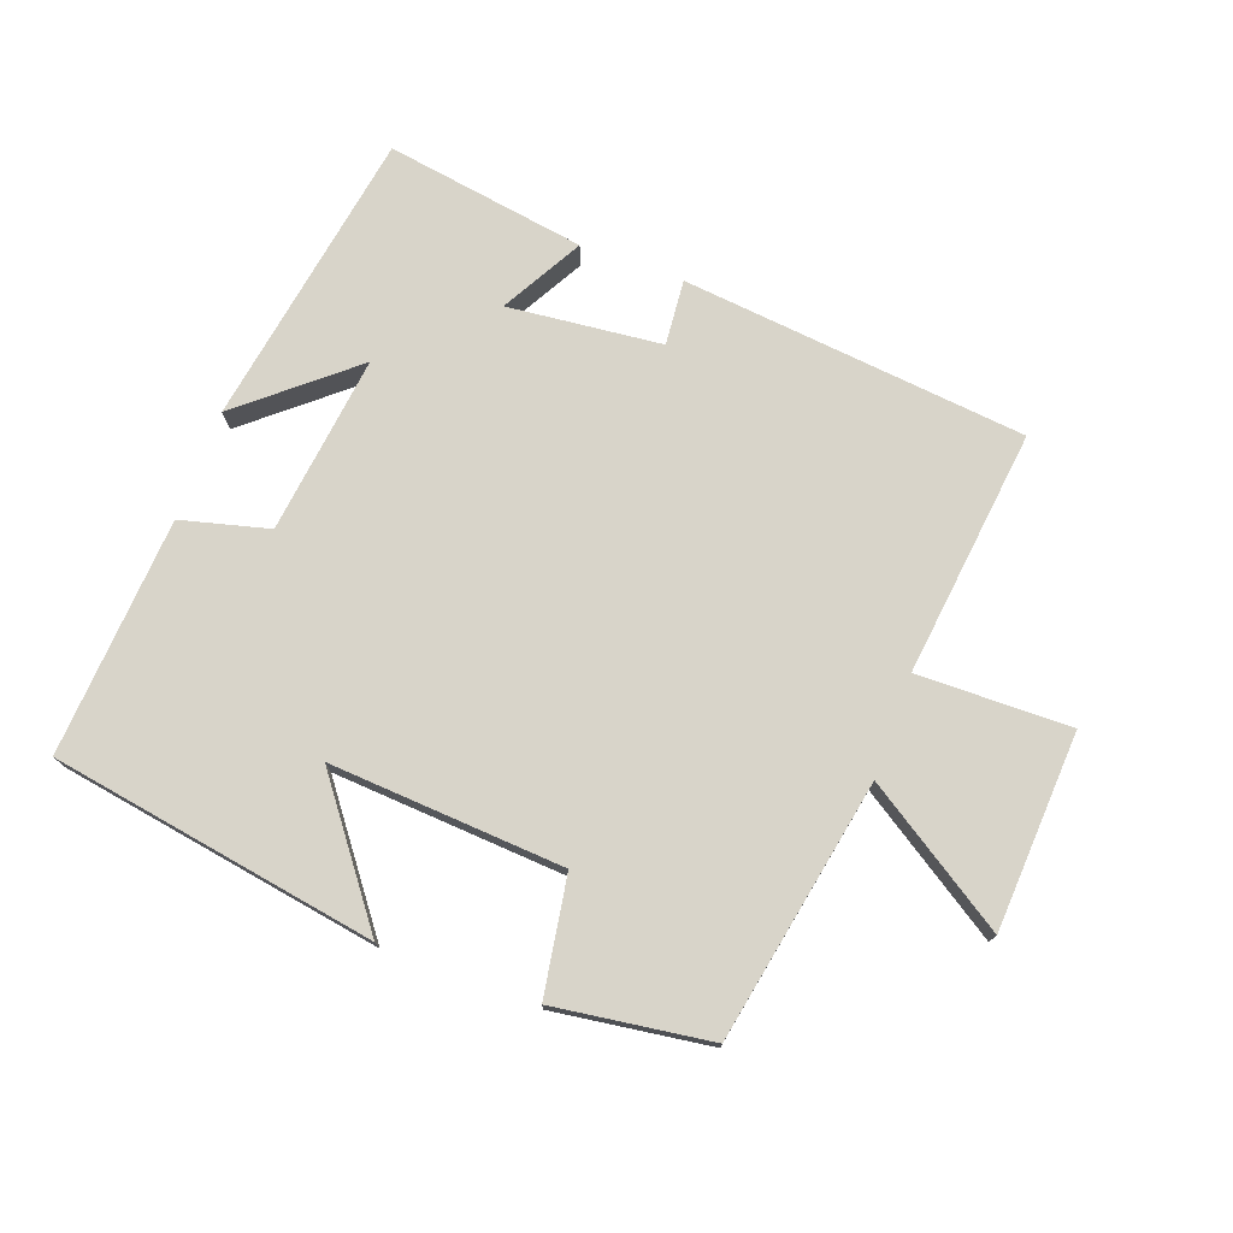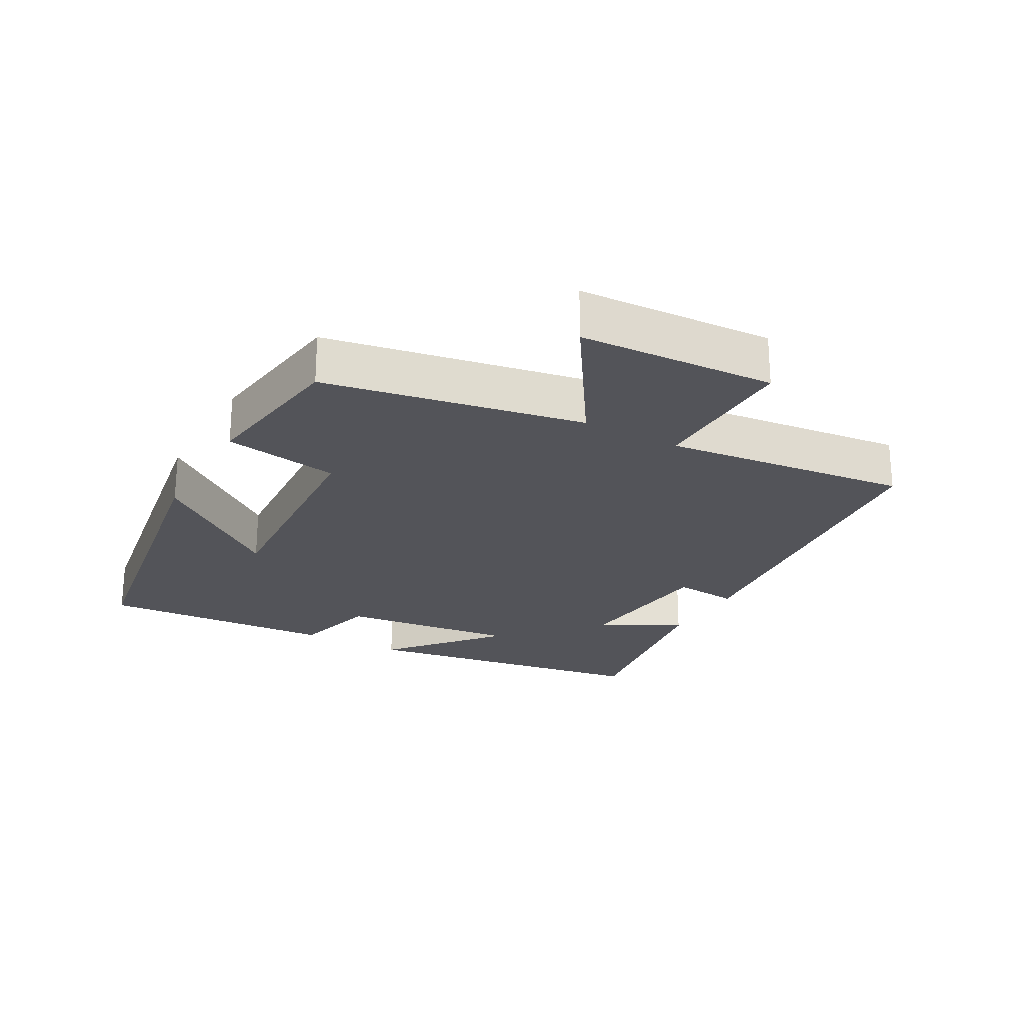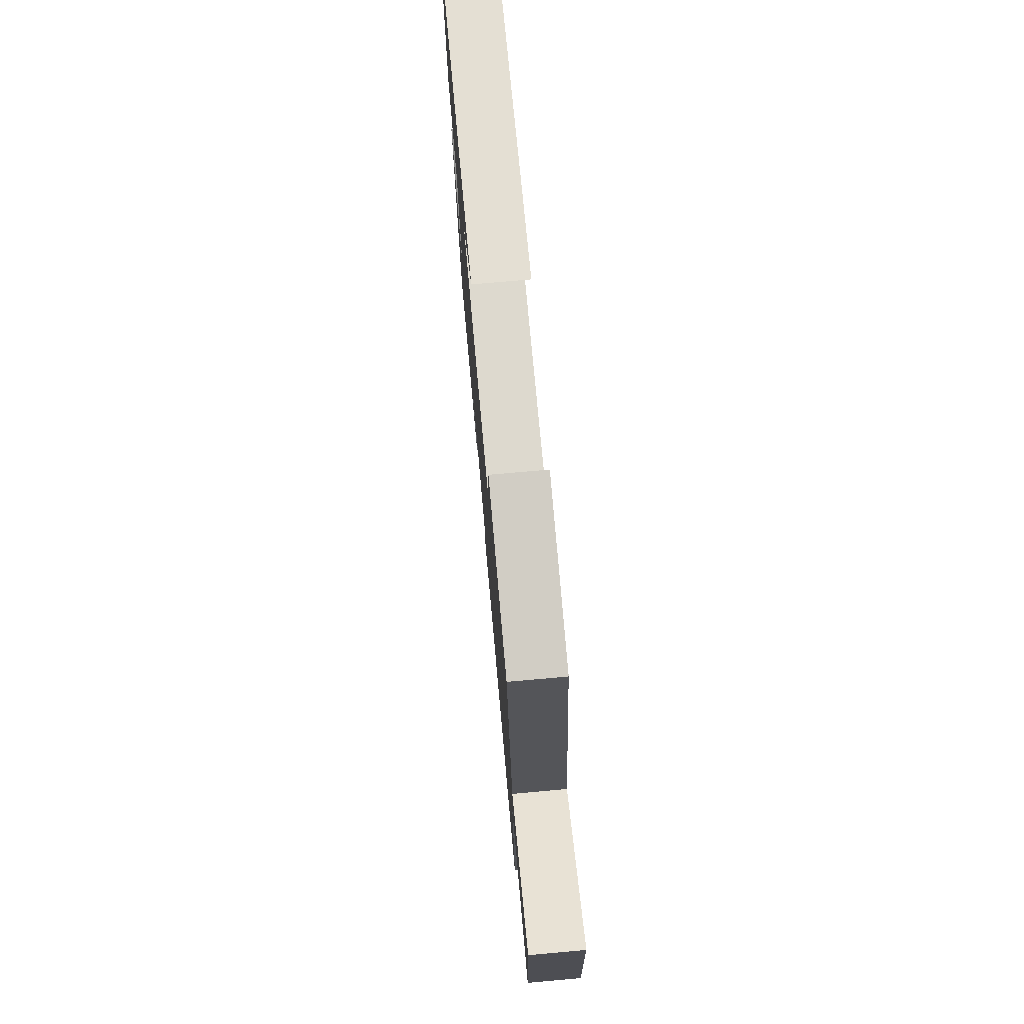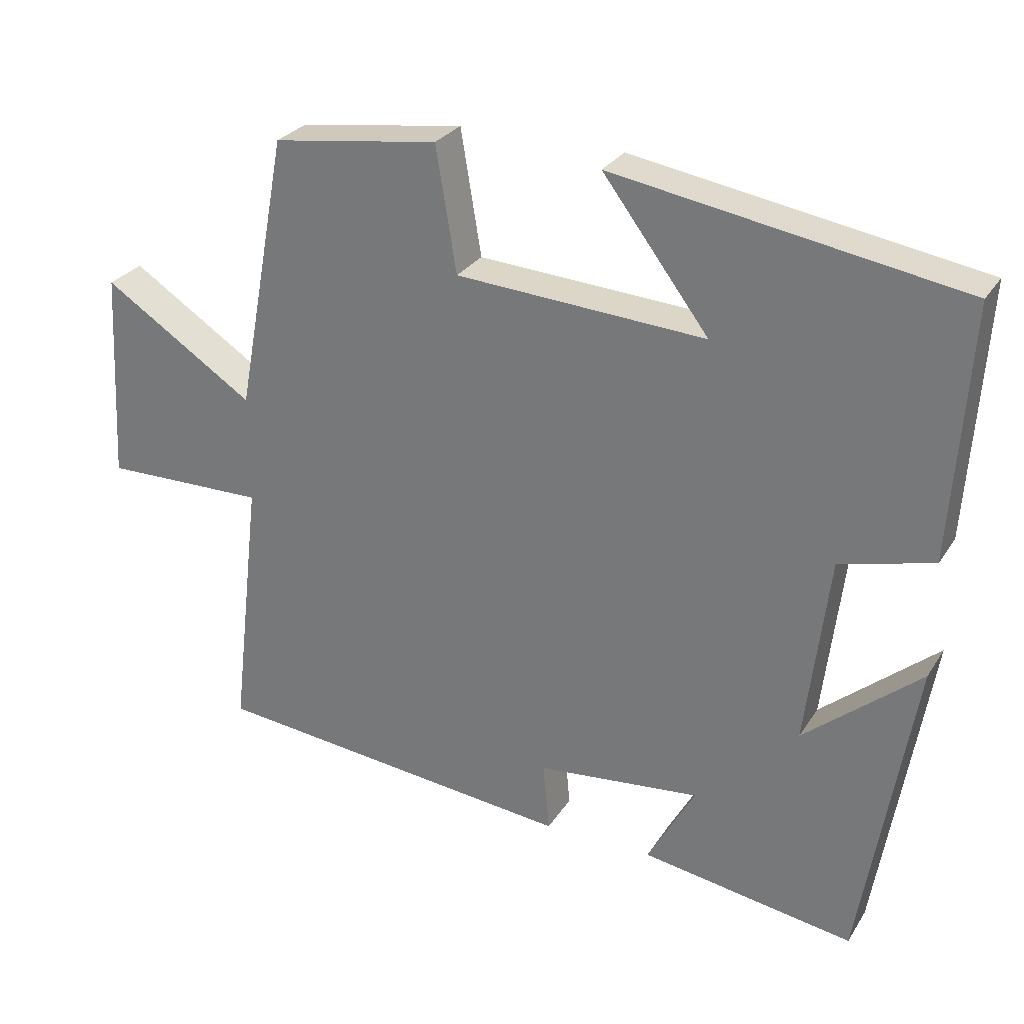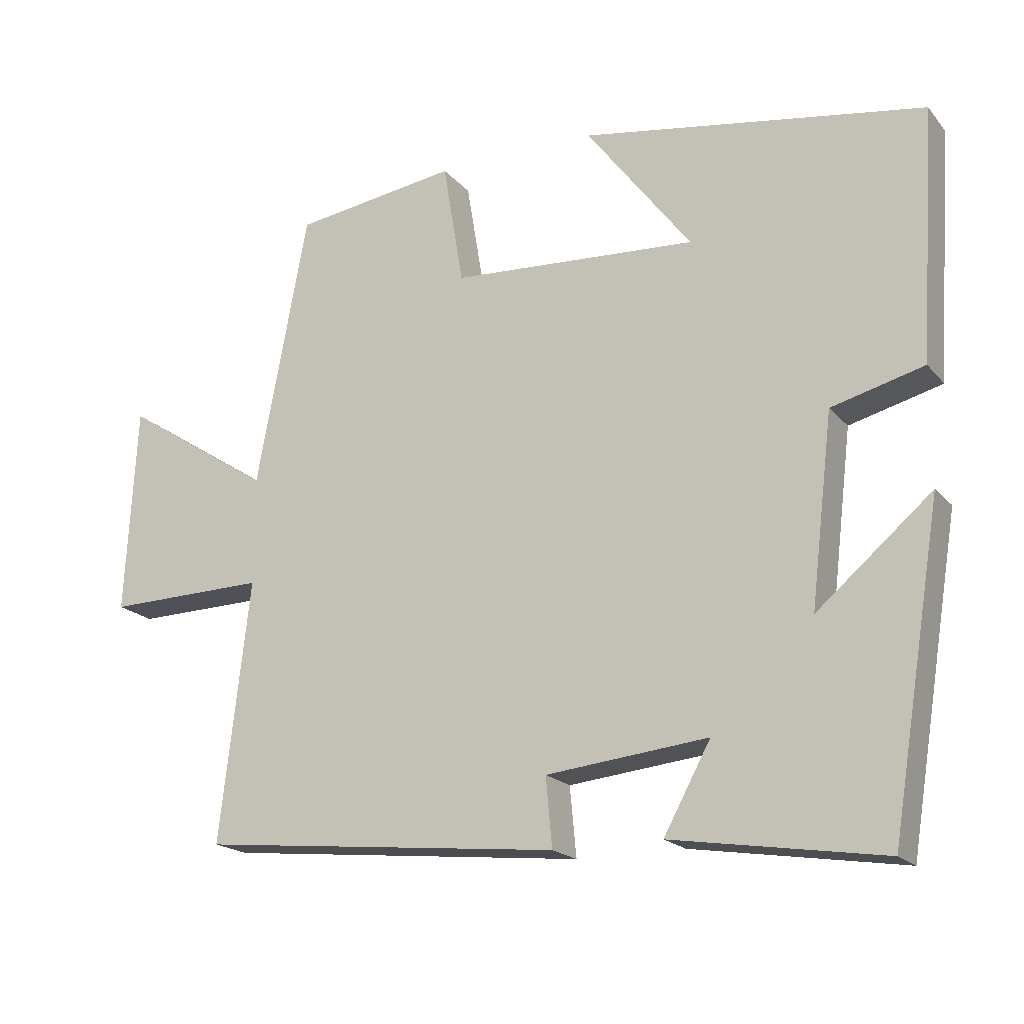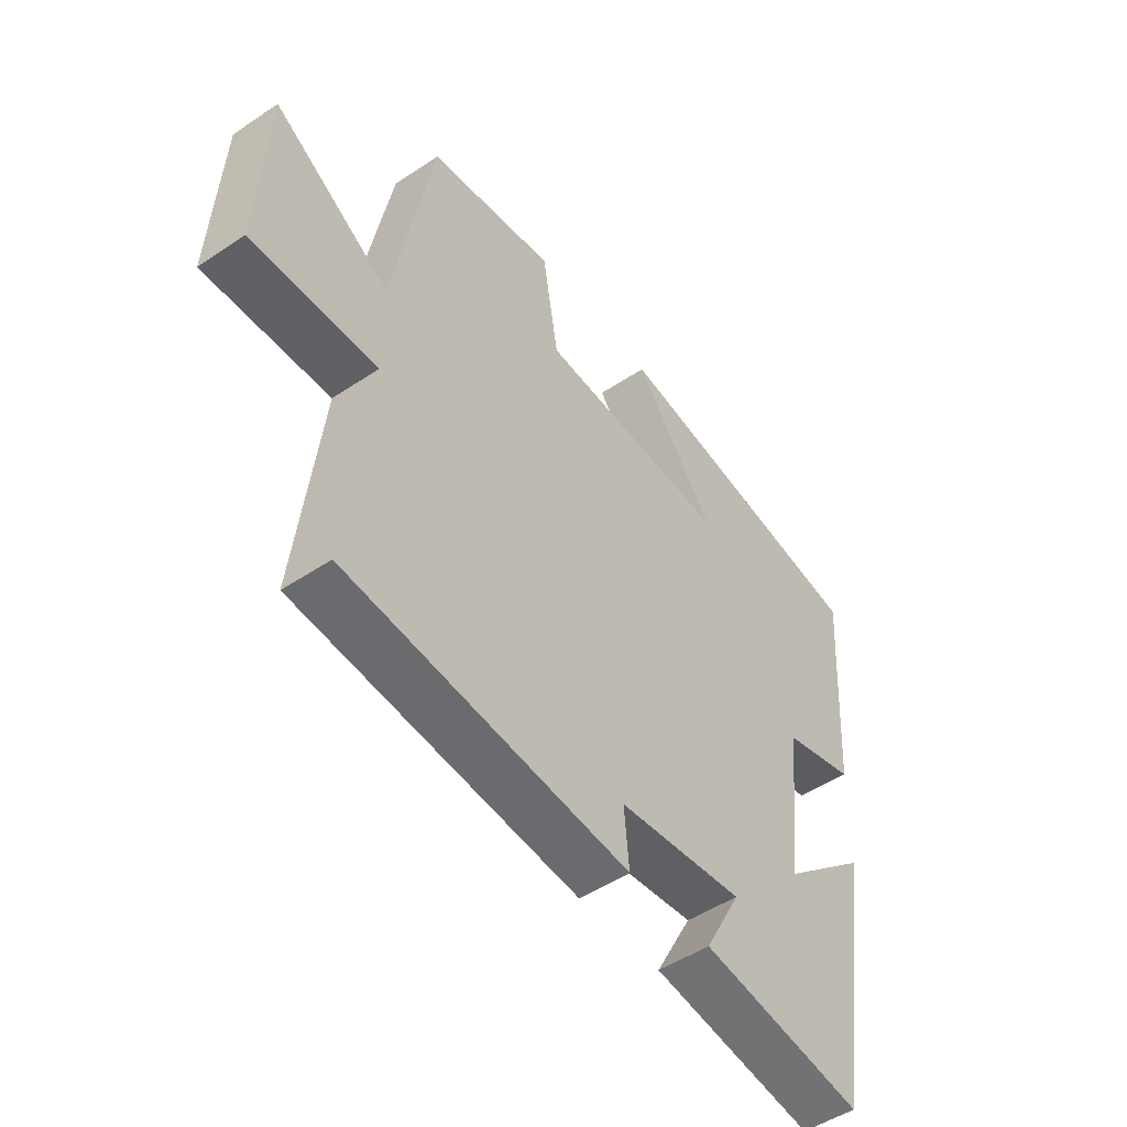
<metadata>
{"format":"obj","ext":"obj","renderer":"f3d","projection":"perspective","resolution":1024,"background":"white","views":[{"elev":75.0,"azim":20.2,"up":"+Y"},{"elev":-23.8,"azim":60.8,"up":"+Y"},{"elev":75.3,"azim":84.9,"up":"+Z"},{"elev":28.1,"azim":-153.8,"up":"+Z"},{"elev":-19.0,"azim":-152.4,"up":"+Z"},{"elev":-49.0,"azim":126.7,"up":"+Z"}]}
</metadata>
<code>
v 0.427 0.07 0.467
v 0.5 0.07 0.077
v 0.713 0.07 0.215
v 0.729 0.07 -0.081
v 0.5 0.07 -0.077
v 0.543 0.07 -0.447
v 0.027 0.07 -0.5
v 0.036 0.07 -0.402
v -0.194 0.07 -0.378
v -0.127 0.07 -0.5
v -0.427 0.07 -0.547
v -0.5 0.07 -0.1
v -0.337 0.07 -0.238
v -0.369 0.07 0.03
v -0.5 0.07 0.064
v -0.523 0.07 0.42
v -0.036 0.07 0.5
v -0.185 0.07 0.303
v 0.165 0.07 0.325
v 0.194 0.07 0.5
v 0.427 0 0.467
v 0.5 0 0.077
v 0.713 0 0.215
v 0.729 0 -0.081
v 0.5 0 -0.077
v 0.543 0 -0.447
v 0.027 0 -0.5
v 0.036 0 -0.402
v -0.194 0 -0.378
v -0.127 0 -0.5
v -0.427 0 -0.547
v -0.5 0 -0.1
v -0.337 0 -0.238
v -0.369 0 0.03
v -0.5 0 0.064
v -0.523 0 0.42
v -0.036 0 0.5
v -0.185 0 0.303
v 0.165 0 0.325
v 0.194 0 0.5
f 19 20 1 2
f 18 19 2
f 15 16 17 18
f 14 15 18 2
f 13 14 2
f 10 11 12 13
f 9 10 13
f 8 9 13 2
f 5 6 7 8
f 5 8 2 3
f 3 4 5
f 22 21 40 39
f 22 39 38
f 38 37 36 35
f 22 38 35 34
f 22 34 33
f 33 32 31 30
f 33 30 29
f 22 33 29 28
f 28 27 26 25
f 23 22 28 25
f 25 24 23
f 1 21 22 2
f 2 22 23 3
f 3 23 24 4
f 4 24 25 5
f 5 25 26 6
f 6 26 27 7
f 7 27 28 8
f 8 28 29 9
f 9 29 30 10
f 10 30 31 11
f 11 31 32 12
f 12 32 33 13
f 13 33 34 14
f 14 34 35 15
f 15 35 36 16
f 16 36 37 17
f 17 37 38 18
f 18 38 39 19
f 19 39 40 20
f 20 40 21 1

</code>
